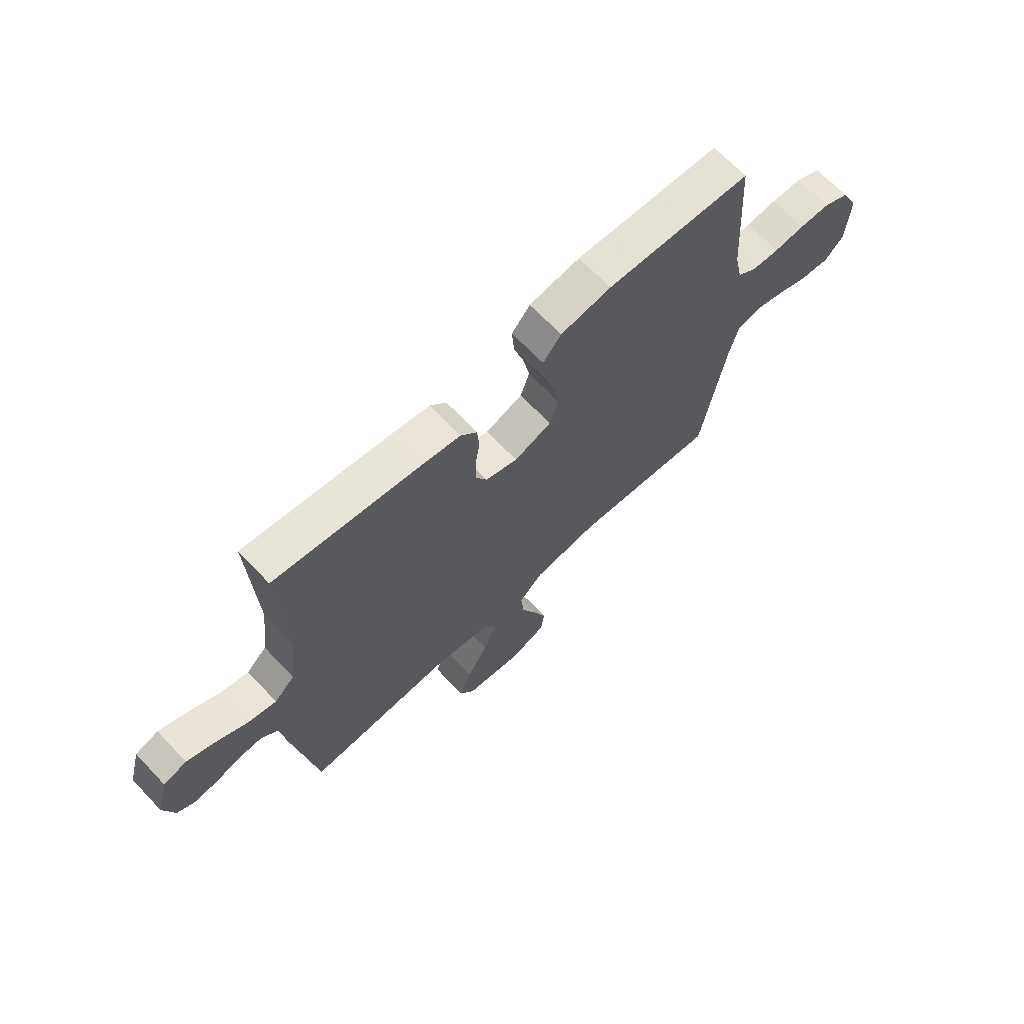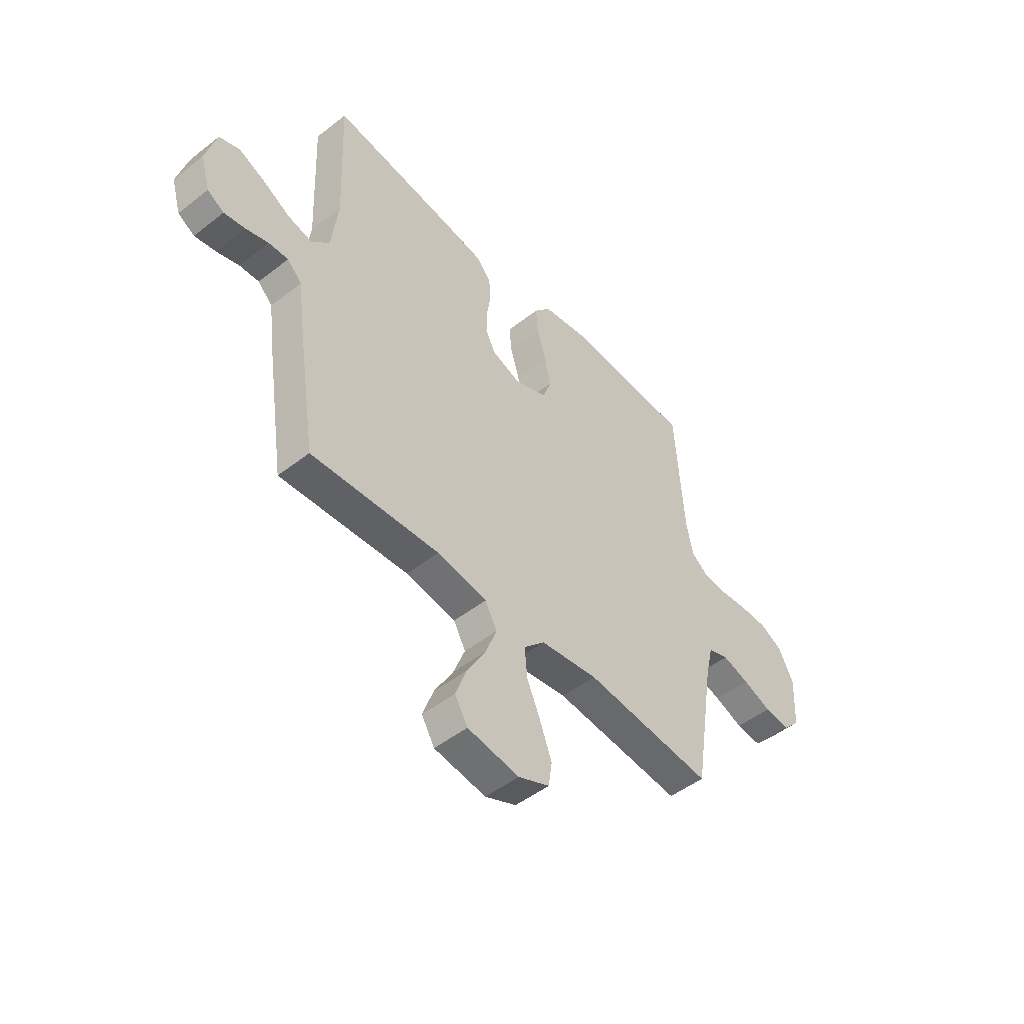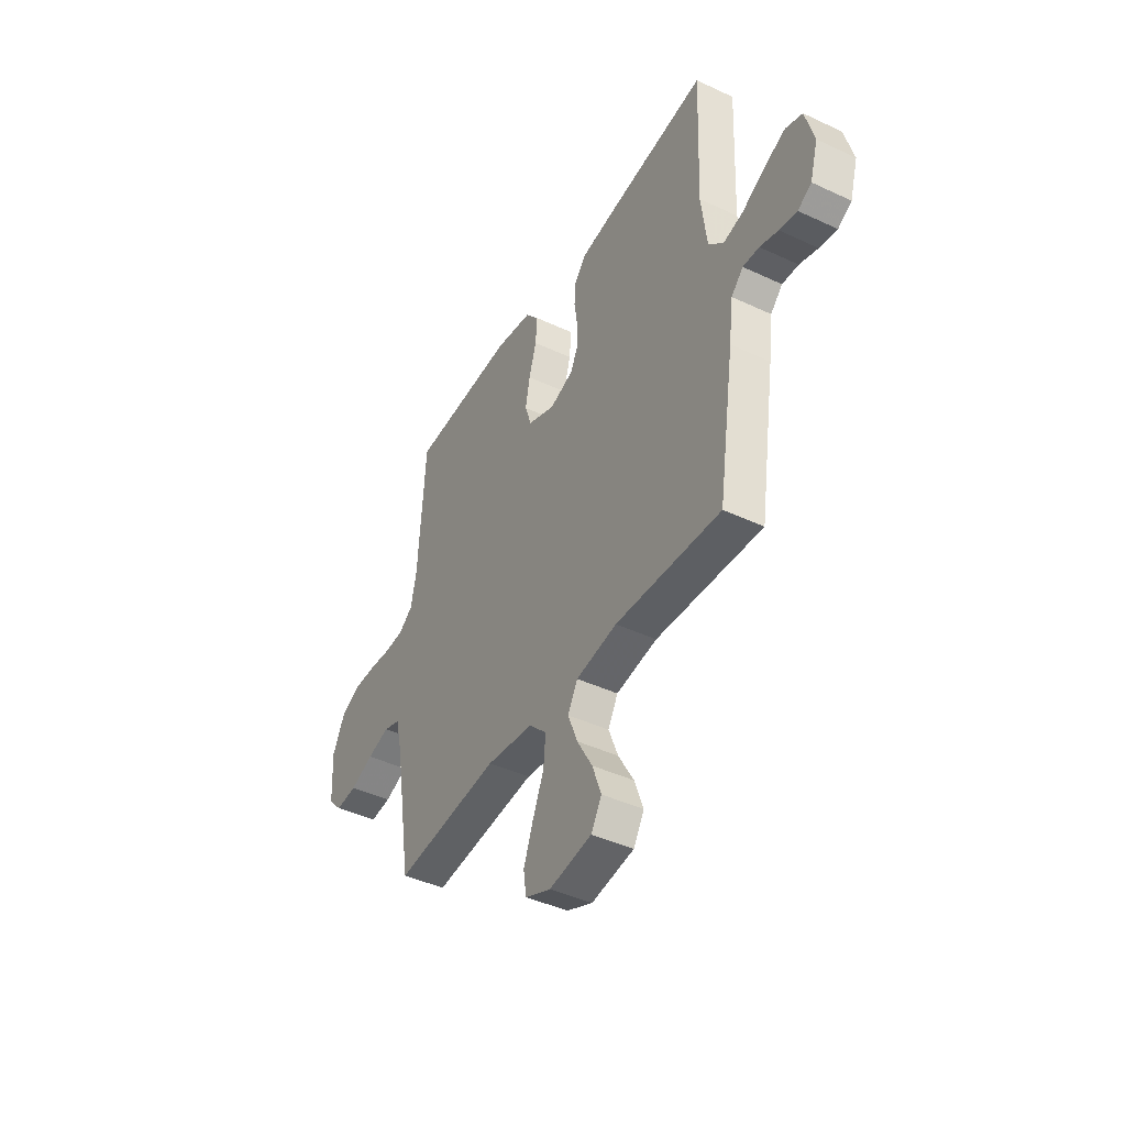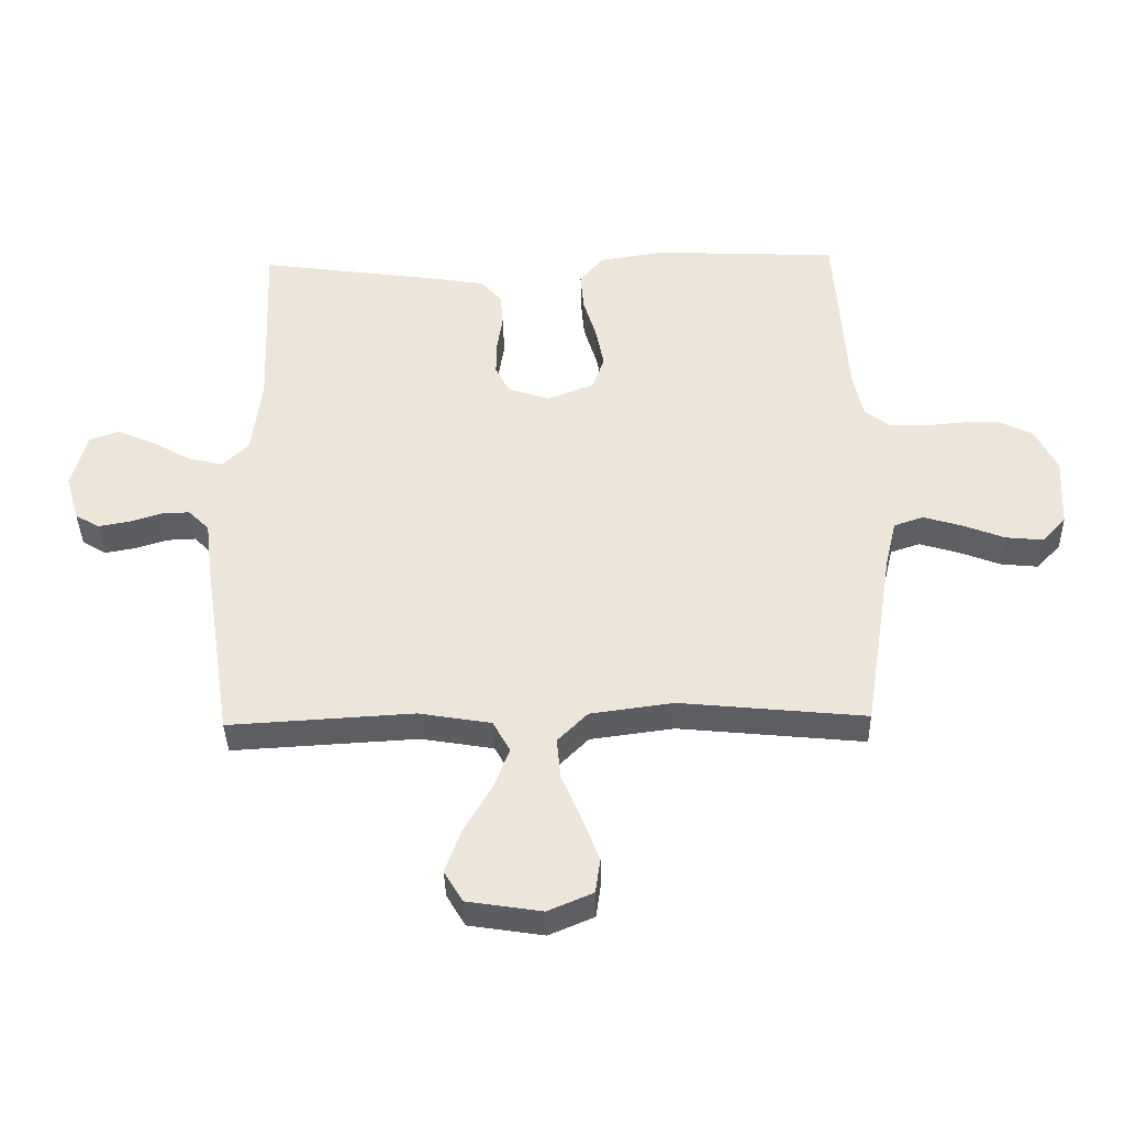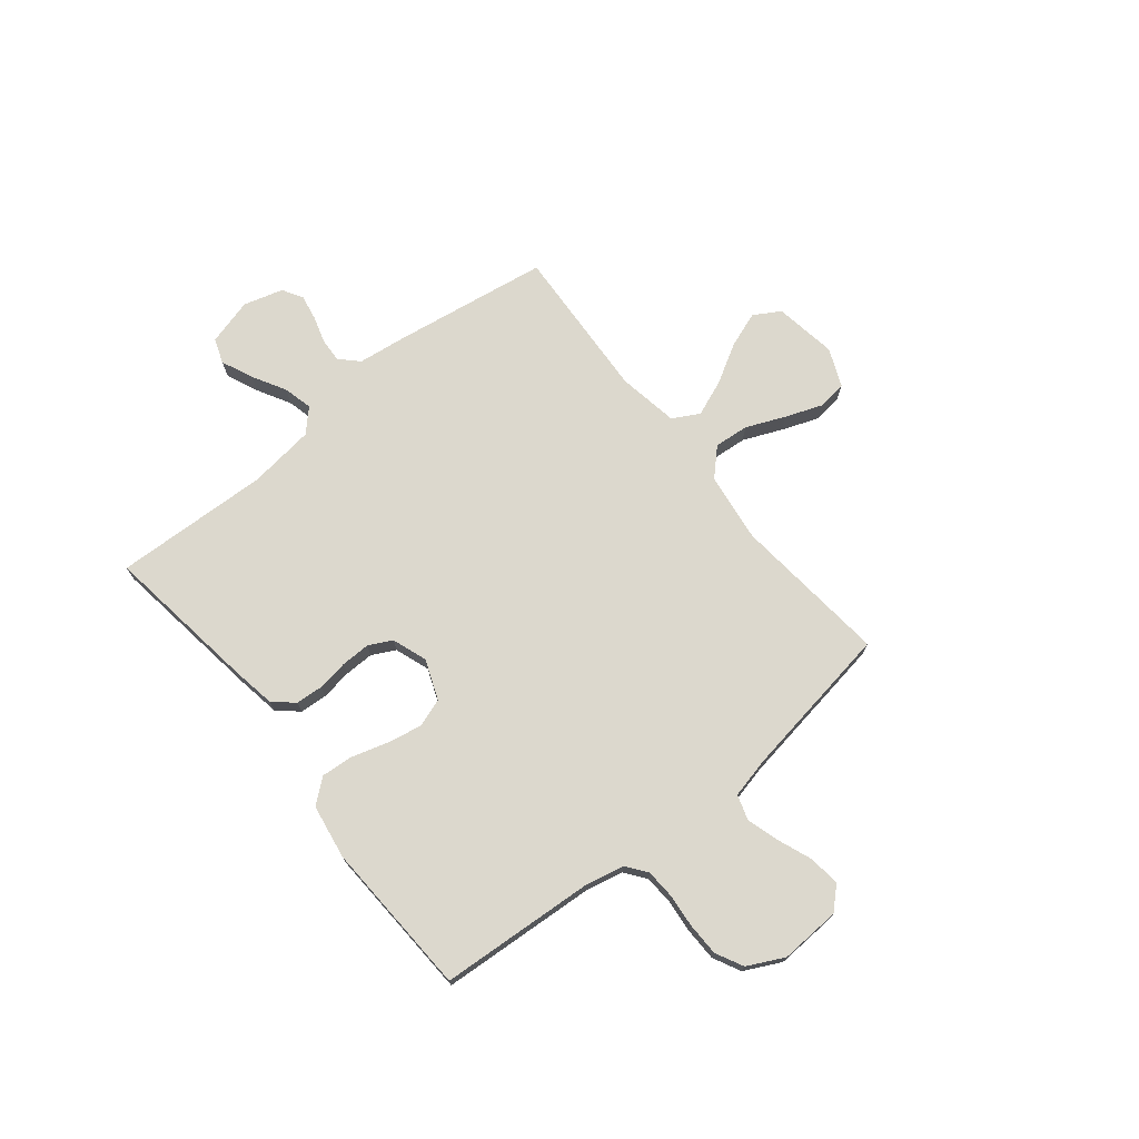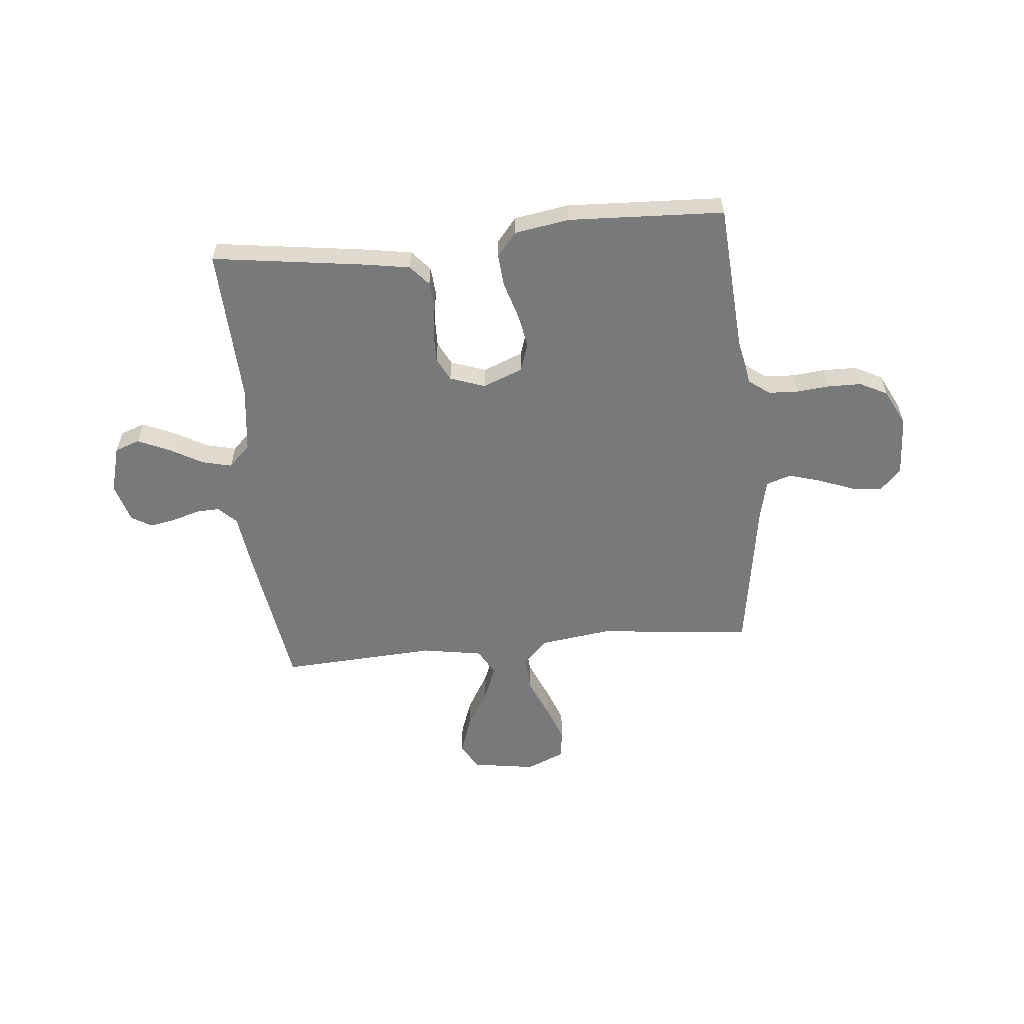
<metadata>
{"format":"obj","ext":"obj","renderer":"f3d","projection":"perspective","resolution":1024,"background":"white","views":[{"elev":67.6,"azim":-43.5,"up":"+Z"},{"elev":-48.8,"azim":-49.0,"up":"+Z"},{"elev":-42.8,"azim":-119.1,"up":"+Z"},{"elev":-38.3,"azim":1.4,"up":"+Z"},{"elev":72.6,"azim":51.1,"up":"+Y"},{"elev":-57.7,"azim":5.6,"up":"+Y"}]}
</metadata>
<code>
v 0.5 0.07 -0.5
v 0.2 0.07 -0.47
v 0.065 0.07 -0.488
v 0.016 0.07 -0.537
v 0.022 0.07 -0.604
v 0.054 0.07 -0.679
v 0.081 0.07 -0.751
v 0.073 0.07 -0.807
v 0 0.07 -0.838
v -0.121 0.07 -0.819
v -0.151 0.07 -0.768
v -0.126 0.07 -0.699
v -0.082 0.07 -0.623
v -0.055 0.07 -0.554
v -0.083 0.07 -0.503
v -0.2 0.07 -0.483
v -0.5 0.07 -0.5
v -0.546 0.07 -0.2
v -0.558 0.07 -0.106
v -0.592 0.07 -0.072
v -0.638 0.07 -0.074
v -0.69 0.07 -0.09
v -0.74 0.07 -0.099
v -0.779 0.07 -0.076
v -0.801 0.07 0
v -0.776 0.07 0.091
v -0.728 0.07 0.108
v -0.667 0.07 0.081
v -0.603 0.07 0.045
v -0.546 0.07 0.031
v -0.504 0.07 0.072
v -0.488 0.07 0.2
v -0.5 0.07 0.5
v -0.2 0.07 0.458
v -0.118 0.07 0.444
v -0.084 0.07 0.405
v -0.08 0.07 0.352
v -0.089 0.07 0.293
v -0.09 0.07 0.236
v -0.067 0.07 0.191
v 0 0.07 0.167
v 0.077 0.07 0.197
v 0.096 0.07 0.252
v 0.083 0.07 0.319
v 0.062 0.07 0.389
v 0.057 0.07 0.451
v 0.095 0.07 0.497
v 0.2 0.07 0.514
v 0.5 0.07 0.5
v 0.52 0.07 0.2
v 0.536 0.07 0.125
v 0.576 0.07 0.095
v 0.633 0.07 0.092
v 0.697 0.07 0.098
v 0.761 0.07 0.097
v 0.814 0.07 0.07
v 0.849 0.07 0
v 0.843 0.07 -0.117
v 0.804 0.07 -0.158
v 0.744 0.07 -0.152
v 0.677 0.07 -0.126
v 0.614 0.07 -0.107
v 0.566 0.07 -0.123
v 0.548 0.07 -0.2
v 0.5 0 -0.5
v 0.2 0 -0.47
v 0.065 0 -0.488
v 0.016 0 -0.537
v 0.022 0 -0.604
v 0.054 0 -0.679
v 0.081 0 -0.751
v 0.073 0 -0.807
v 0 0 -0.838
v -0.121 0 -0.819
v -0.151 0 -0.768
v -0.126 0 -0.699
v -0.082 0 -0.623
v -0.055 0 -0.554
v -0.083 0 -0.503
v -0.2 0 -0.483
v -0.5 0 -0.5
v -0.546 0 -0.2
v -0.558 0 -0.106
v -0.592 0 -0.072
v -0.638 0 -0.074
v -0.69 0 -0.09
v -0.74 0 -0.099
v -0.779 0 -0.076
v -0.801 0 0
v -0.776 0 0.091
v -0.728 0 0.108
v -0.667 0 0.081
v -0.603 0 0.045
v -0.546 0 0.031
v -0.504 0 0.072
v -0.488 0 0.2
v -0.5 0 0.5
v -0.2 0 0.458
v -0.118 0 0.444
v -0.084 0 0.405
v -0.08 0 0.352
v -0.089 0 0.293
v -0.09 0 0.236
v -0.067 0 0.191
v 0 0 0.167
v 0.077 0 0.197
v 0.096 0 0.252
v 0.083 0 0.319
v 0.062 0 0.389
v 0.057 0 0.451
v 0.095 0 0.497
v 0.2 0 0.514
v 0.5 0 0.5
v 0.52 0 0.2
v 0.536 0 0.125
v 0.576 0 0.095
v 0.633 0 0.092
v 0.697 0 0.098
v 0.761 0 0.097
v 0.814 0 0.07
v 0.849 0 0
v 0.843 0 -0.117
v 0.804 0 -0.158
v 0.744 0 -0.152
v 0.677 0 -0.126
v 0.614 0 -0.107
v 0.566 0 -0.123
v 0.548 0 -0.2
f 59 60 61
f 58 59 61
f 57 58 61
f 56 57 61
f 55 56 61
f 54 55 61
f 53 54 61
f 52 53 61 62
f 51 52 62 63
f 48 49 50
f 47 48 50
f 46 47 50
f 45 46 50
f 44 45 50
f 51 63 64
f 50 51 64
f 44 50 64
f 43 44 64
f 36 37 38
f 35 36 38
f 34 35 38
f 33 34 38
f 32 33 38
f 31 32 38 39
f 30 31 39 40
f 27 28 29
f 26 27 29
f 25 26 29
f 24 25 29
f 23 24 29
f 22 23 29
f 21 22 29
f 20 21 29 30
f 30 40 41
f 20 30 41
f 19 20 41
f 19 41 42
f 18 19 42
f 17 18 42
f 16 17 42
f 11 12 13
f 10 11 13
f 9 10 13
f 8 9 13
f 7 8 13
f 6 7 13
f 5 6 13
f 4 5 13 14
f 3 4 14 15
f 64 1 2
f 43 64 2
f 42 43 2
f 15 16 42
f 3 15 42
f 2 3 42
f 125 124 123
f 125 123 122
f 125 122 121
f 125 121 120
f 125 120 119
f 125 119 118
f 125 118 117
f 126 125 117 116
f 127 126 116 115
f 114 113 112
f 114 112 111
f 114 111 110
f 114 110 109
f 114 109 108
f 128 127 115
f 128 115 114
f 128 114 108
f 128 108 107
f 102 101 100
f 102 100 99
f 102 99 98
f 102 98 97
f 102 97 96
f 103 102 96 95
f 104 103 95 94
f 93 92 91
f 93 91 90
f 93 90 89
f 93 89 88
f 93 88 87
f 93 87 86
f 93 86 85
f 94 93 85 84
f 105 104 94
f 105 94 84
f 105 84 83
f 106 105 83
f 106 83 82
f 106 82 81
f 106 81 80
f 77 76 75
f 77 75 74
f 77 74 73
f 77 73 72
f 77 72 71
f 77 71 70
f 77 70 69
f 78 77 69 68
f 79 78 68 67
f 66 65 128
f 66 128 107
f 66 107 106
f 106 80 79
f 106 79 67
f 106 67 66
f 1 65 66 2
f 2 66 67 3
f 3 67 68 4
f 4 68 69 5
f 5 69 70 6
f 6 70 71 7
f 7 71 72 8
f 8 72 73 9
f 9 73 74 10
f 10 74 75 11
f 11 75 76 12
f 12 76 77 13
f 13 77 78 14
f 14 78 79 15
f 15 79 80 16
f 16 80 81 17
f 17 81 82 18
f 18 82 83 19
f 19 83 84 20
f 20 84 85 21
f 21 85 86 22
f 22 86 87 23
f 23 87 88 24
f 24 88 89 25
f 25 89 90 26
f 26 90 91 27
f 27 91 92 28
f 28 92 93 29
f 29 93 94 30
f 30 94 95 31
f 31 95 96 32
f 32 96 97 33
f 33 97 98 34
f 34 98 99 35
f 35 99 100 36
f 36 100 101 37
f 37 101 102 38
f 38 102 103 39
f 39 103 104 40
f 40 104 105 41
f 41 105 106 42
f 42 106 107 43
f 43 107 108 44
f 44 108 109 45
f 45 109 110 46
f 46 110 111 47
f 47 111 112 48
f 48 112 113 49
f 49 113 114 50
f 50 114 115 51
f 51 115 116 52
f 52 116 117 53
f 53 117 118 54
f 54 118 119 55
f 55 119 120 56
f 56 120 121 57
f 57 121 122 58
f 58 122 123 59
f 59 123 124 60
f 60 124 125 61
f 61 125 126 62
f 62 126 127 63
f 63 127 128 64
f 64 128 65 1

</code>
